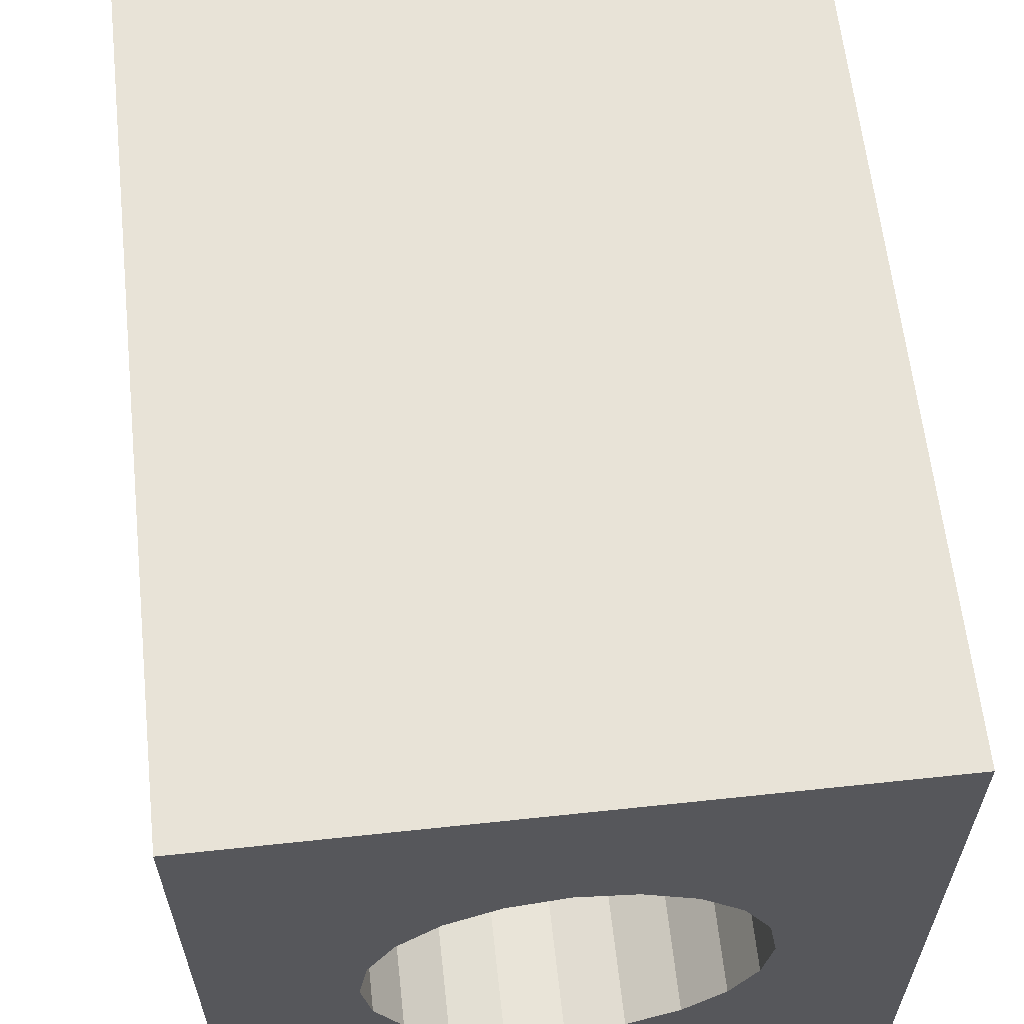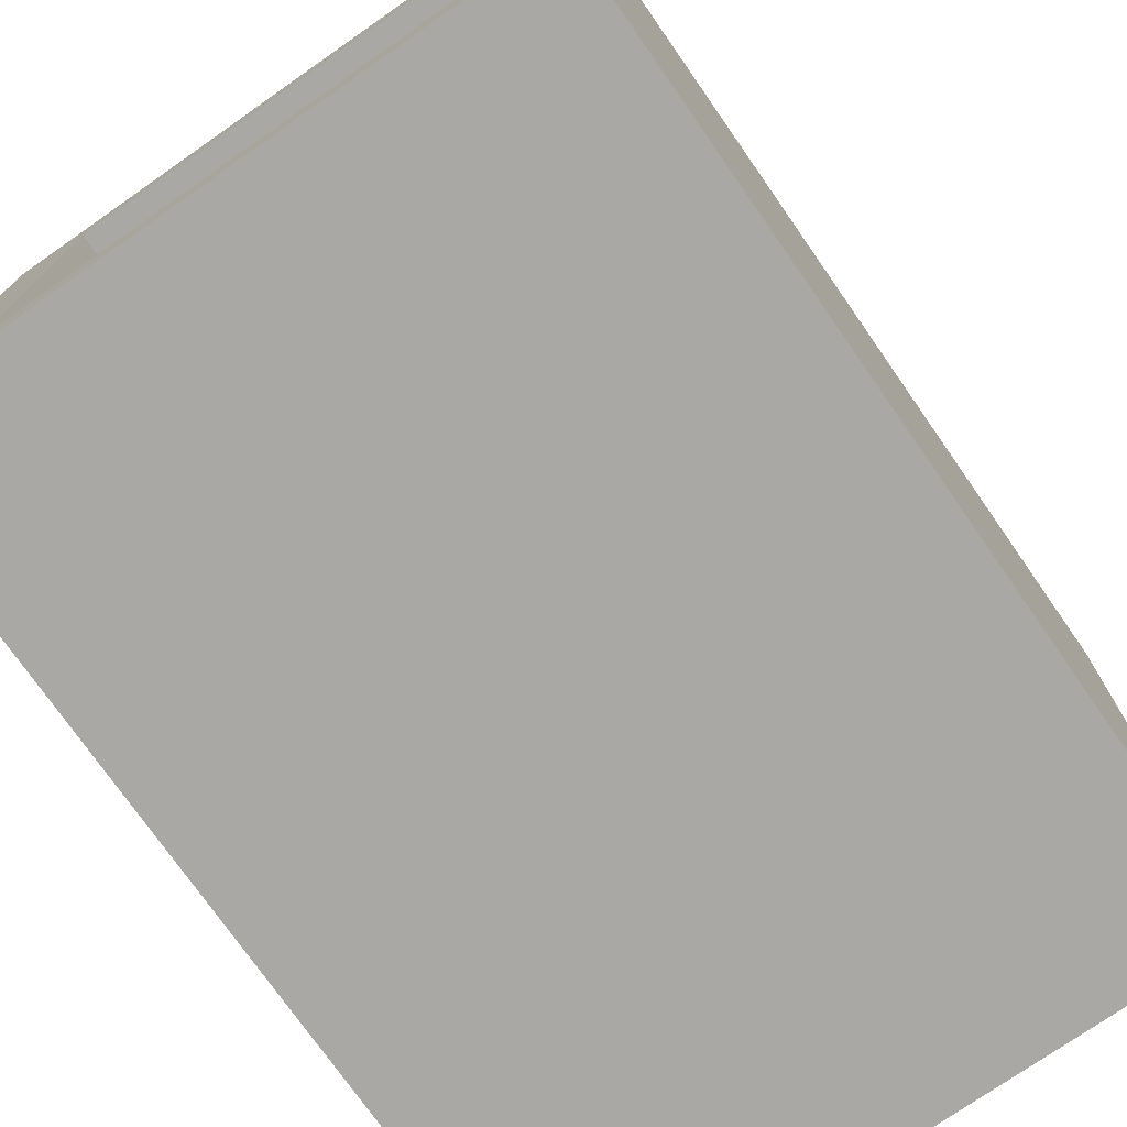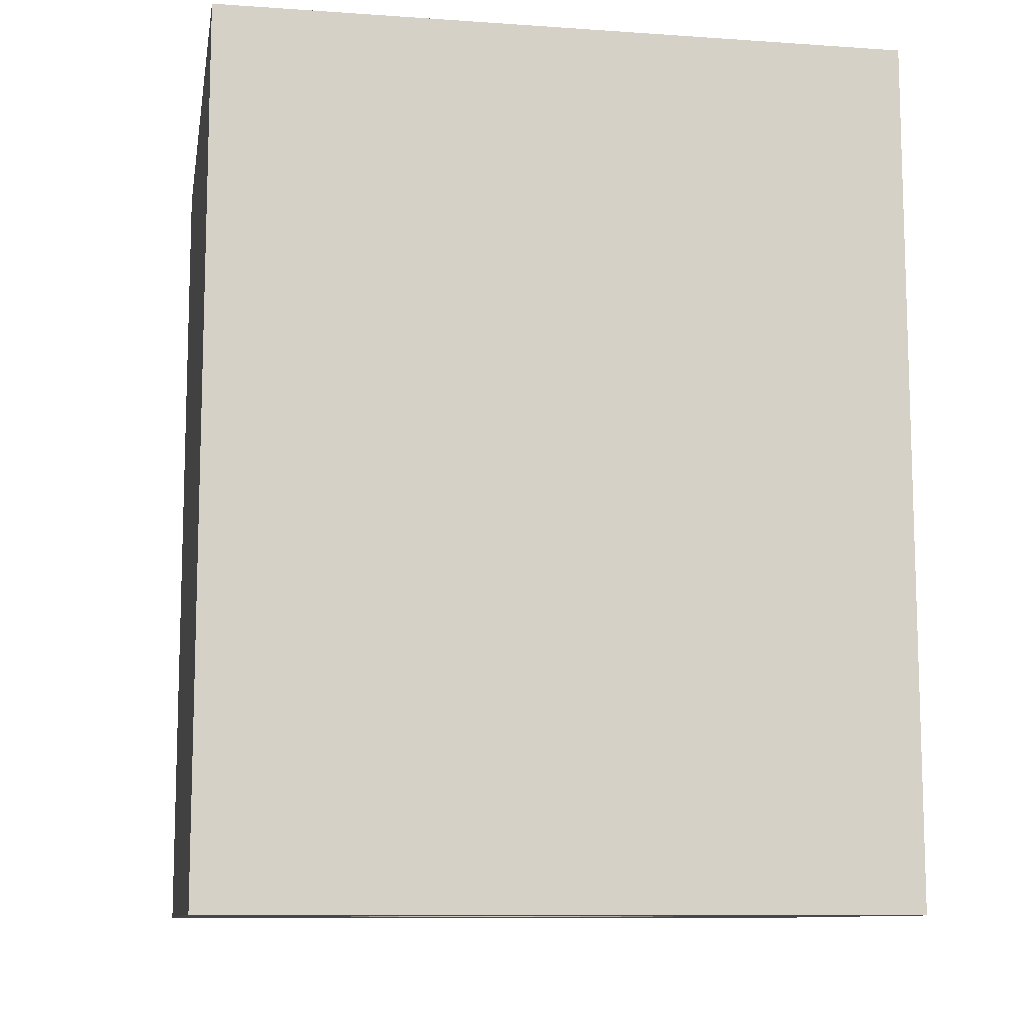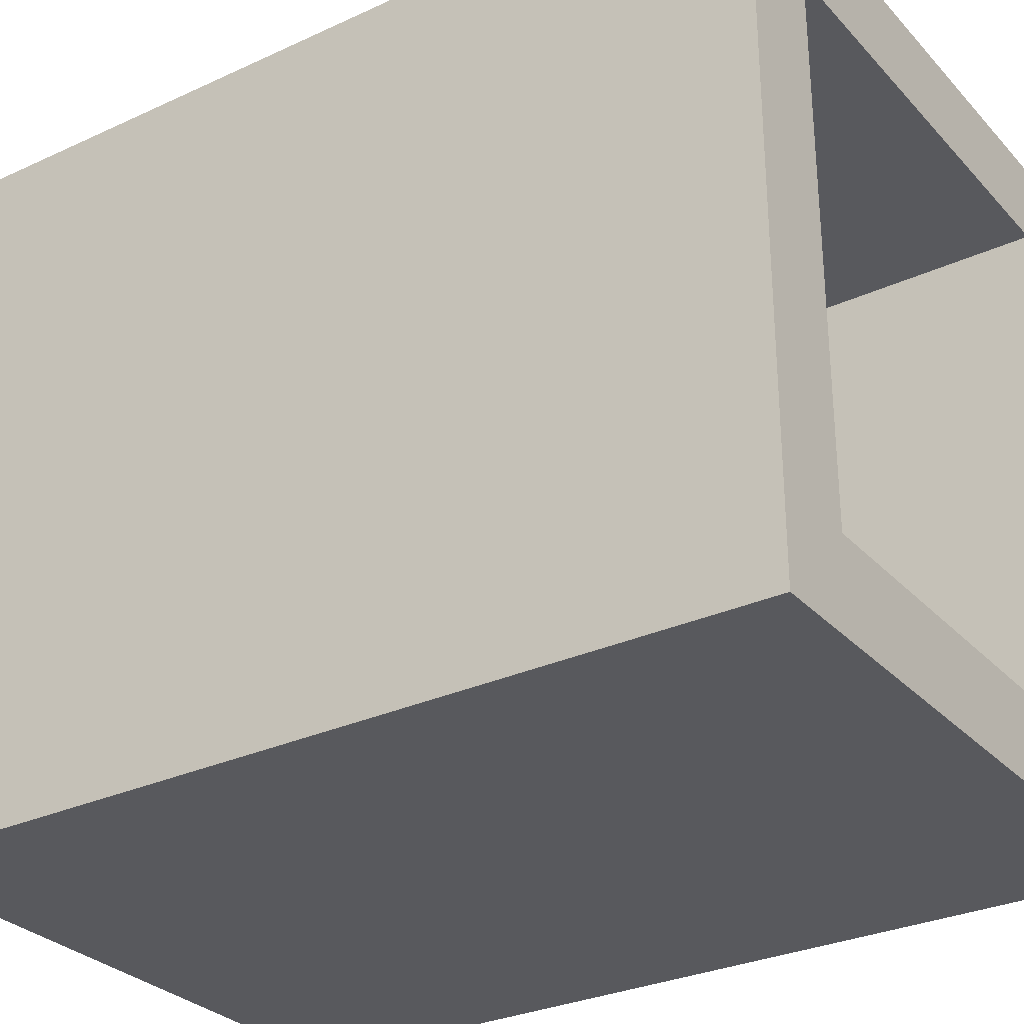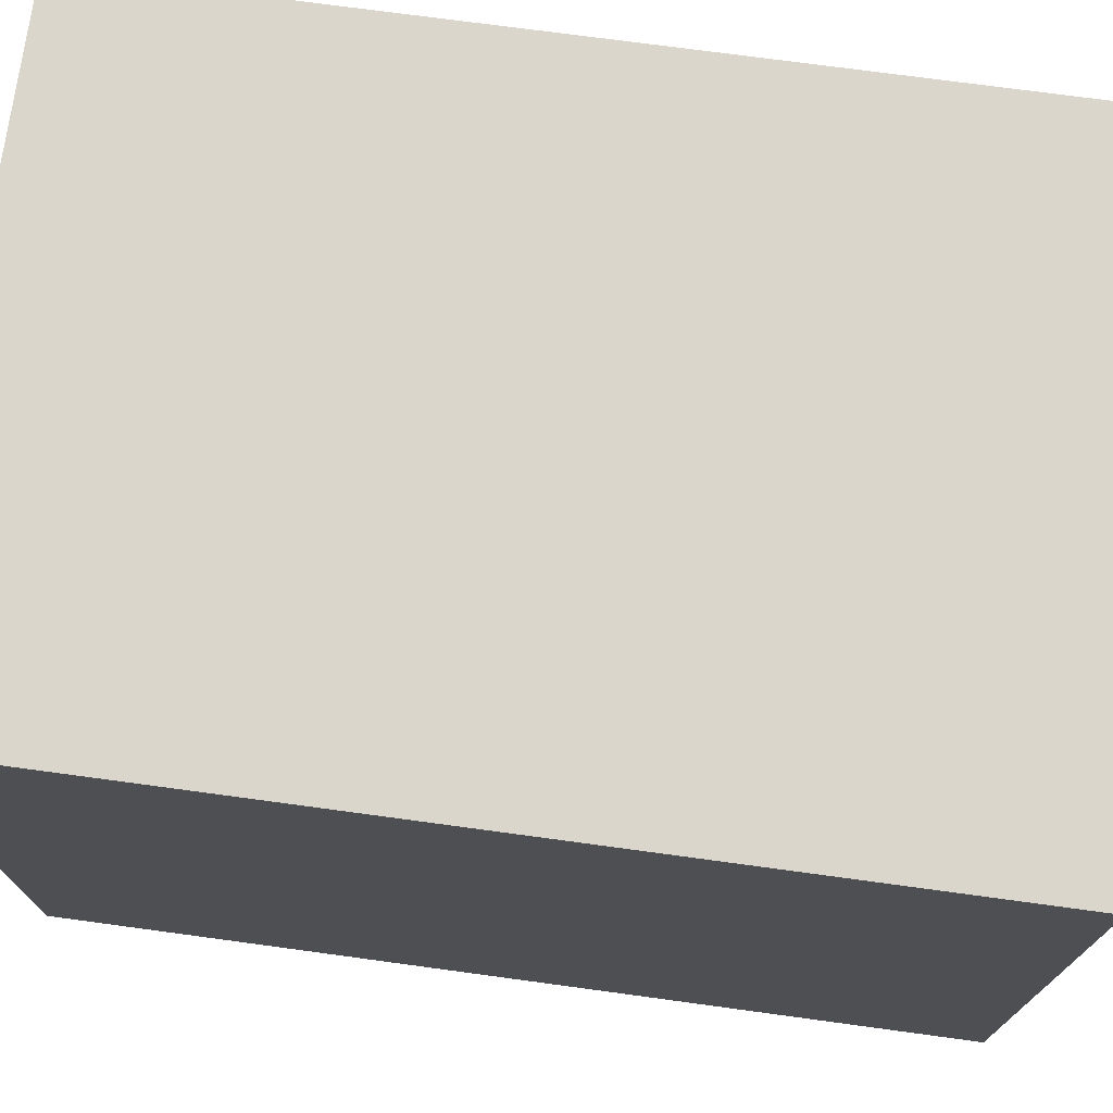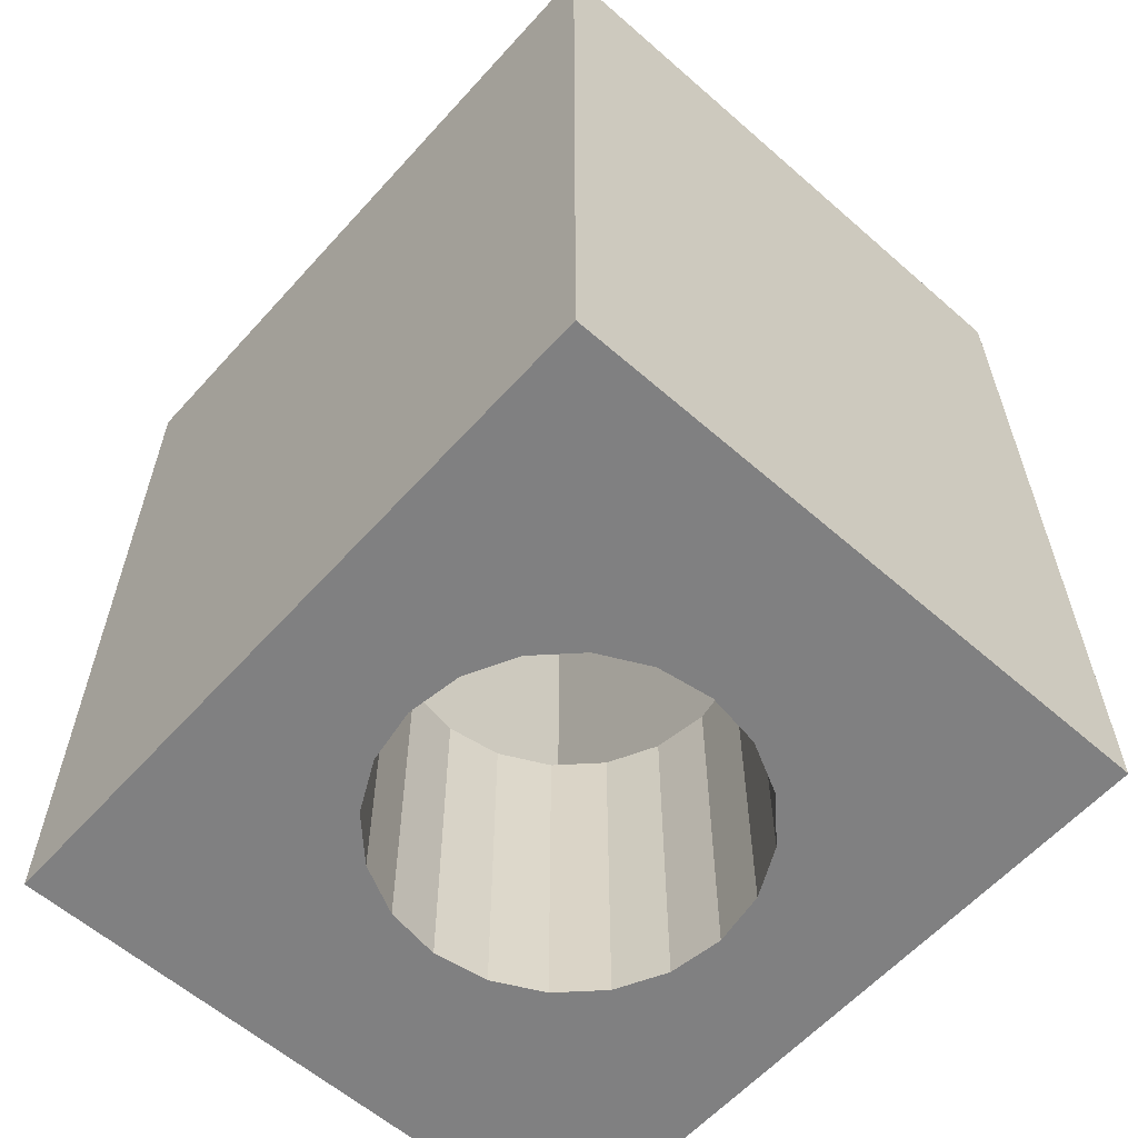
<metadata>
{"format":"obj","ext":"obj","renderer":"f3d","projection":"perspective","resolution":1024,"background":"white","views":[{"elev":61.8,"azim":173.8,"up":"+Y"},{"elev":-75.0,"azim":34.9,"up":"+Y"},{"elev":-10.5,"azim":-99.8,"up":"+Z"},{"elev":-29.9,"azim":-56.0,"up":"+Y"},{"elev":73.5,"azim":97.7,"up":"+Y"},{"elev":-60.1,"azim":138.2,"up":"+Z"}]}
</metadata>
<code>
o obj_0
v 18.5 		-1 		0
v 18.5 		-1 		10
v 18.5 		-9 		10
v 18.5 		-9 		0
v 11.5 		-1 		10
v 11.5 		-1 		0
v 11.5 		-9 		0
v 11.5 		-9 		10
v 13.38 		-6.177 		0
v 13.82 		-6.62 		0
v 14.38 		-3.096 		0
v 13.82 		-3.38 		0
v 17.5 		-1.998 		10
v 13.1 		-5.619 		0
v 15 		-2.998 		0
v 13 		-5 		0
v 17.5 		-8.002 		10
v 13.1 		-4.381 		0
v 12.5 		-1.998 		10
v 15.62 		-3.096 		0
v 16.62 		-3.823 		3.998
v 12.5 		-8.002 		10
v 16.18 		-3.38 		0
v 16.9 		-4.381 		0
v 16.62 		-3.823 		0
v 15 		-2.998 		3.998
v 14.38 		-6.904 		0
v 15 		-7.003 		0
v 16.9 		-4.381 		3.998
v 17.5 		-1.998 		3.998
v 17 		-5 		3.998
v 17 		-5 		0
v 15 		-7.003 		3.998
v 14.38 		-6.904 		3.998
v 17.5 		-8.002 		3.998
v 16.9 		-5.619 		3.998
v 13.82 		-6.62 		3.998
v 16.9 		-5.619 		0
v 16.62 		-6.177 		3.998
v 16.62 		-6.177 		0
v 13.38 		-6.177 		3.998
v 12.5 		-1.998 		3.998
v 12.5 		-8.002 		3.998
v 16.18 		-6.62 		3.998
v 16.18 		-6.62 		0
v 13 		-5 		3.998
v 15.62 		-6.904 		3.998
v 15.62 		-6.904 		0
v 13.1 		-5.619 		3.998
v 13.38 		-3.823 		0
v 13.38 		-3.823 		3.998
v 13.82 		-3.38 		3.998
v 13.1 		-4.381 		3.998
v 14.38 		-3.096 		3.998
v 15.62 		-3.096 		3.998
v 16.18 		-3.38 		3.998
g group_0_15277357
f 1 2 4
f 3 4 2
f 5 6 7
f 5 7 8
f 9 10 7
f 17 2 13
f 12 6 11
f 2 17 3
f 5 19 2
f 3 17 22
f 3 22 8
f 13 19 30
f 19 5 22
f 13 2 19
f 8 22 5
f 30 42 26
f 30 26 55
f 21 30 56
f 55 56 30
f 3 8 4
f 7 10 27
f 4 7 28
f 8 7 4
f 31 29 24
f 31 24 32
f 21 29 30
f 35 30 31
f 31 36 35
f 35 39 44
f 31 30 29
f 30 35 13
f 17 13 35
f 17 35 43
f 36 31 32
f 36 32 38
f 37 34 27
f 37 27 10
f 1 6 5
f 44 47 35
f 43 35 33
f 43 33 34
f 37 43 34
f 39 36 38
f 39 38 40
f 2 1 5
f 42 30 19
f 23 1 25
f 25 1 24
f 43 22 17
f 28 27 34
f 28 34 33
f 44 39 40
f 44 40 45
f 23 20 1
f 1 20 15
f 11 6 15
f 1 15 6
f 36 39 35
f 42 43 46
f 51 52 42
f 9 41 37
f 9 37 10
f 42 19 22
f 42 22 43
f 38 32 4
f 1 4 32
f 32 24 1
f 47 44 45
f 47 45 48
f 14 49 41
f 14 41 9
f 28 33 47
f 28 47 48
f 27 28 7
f 28 48 4
f 48 45 4
f 33 35 47
f 43 37 41
f 40 38 4
f 45 40 4
f 46 49 14
f 46 14 16
f 12 50 6
f 7 6 16
f 14 7 16
f 14 9 7
f 18 16 6
f 41 49 43
f 46 43 49
f 12 52 51
f 12 51 50
f 18 53 46
f 18 46 16
f 18 6 50
f 42 46 53
f 50 51 53
f 50 53 18
f 11 54 52
f 11 52 12
f 51 42 53
f 26 54 11
f 26 11 15
f 54 42 52
f 26 42 54
f 20 55 26
f 20 26 15
f 23 56 55
f 23 55 20
f 21 56 23
f 21 23 25
f 25 24 21
f 29 21 24

</code>
